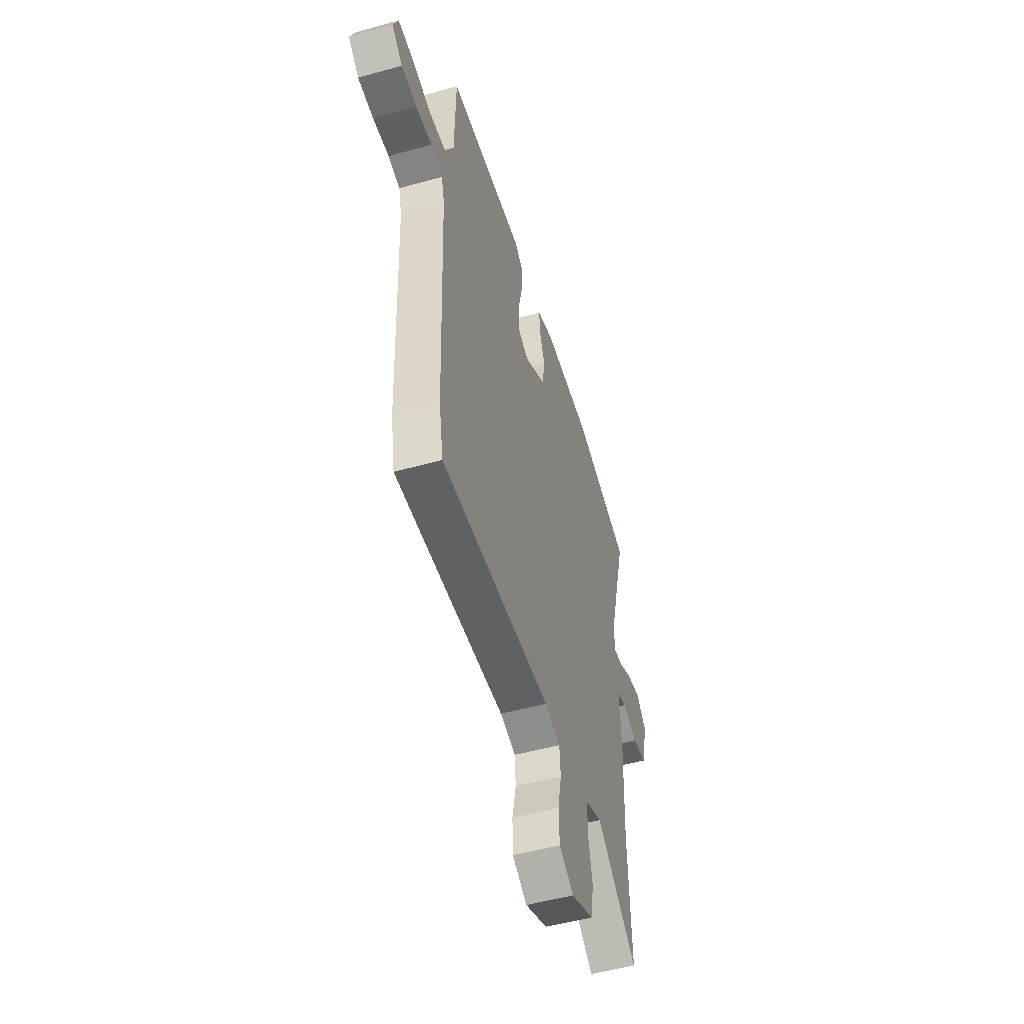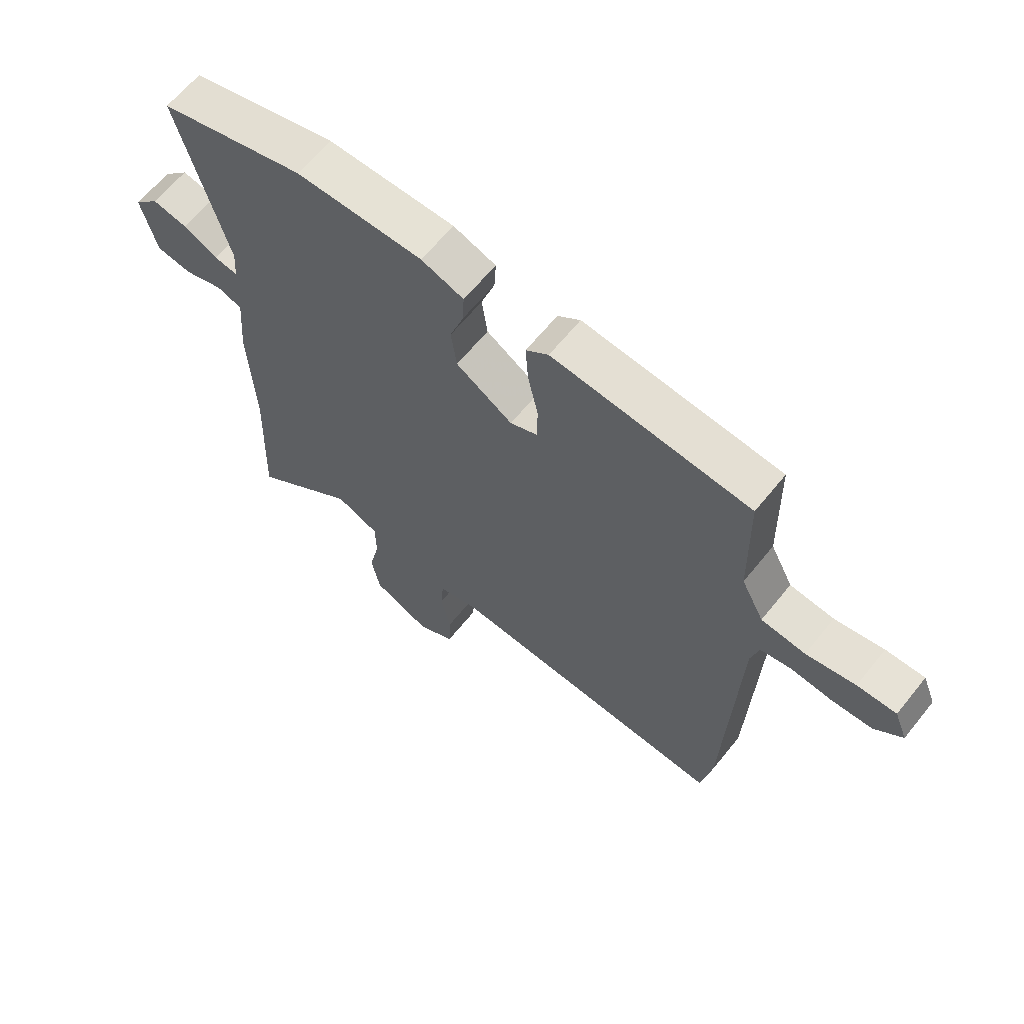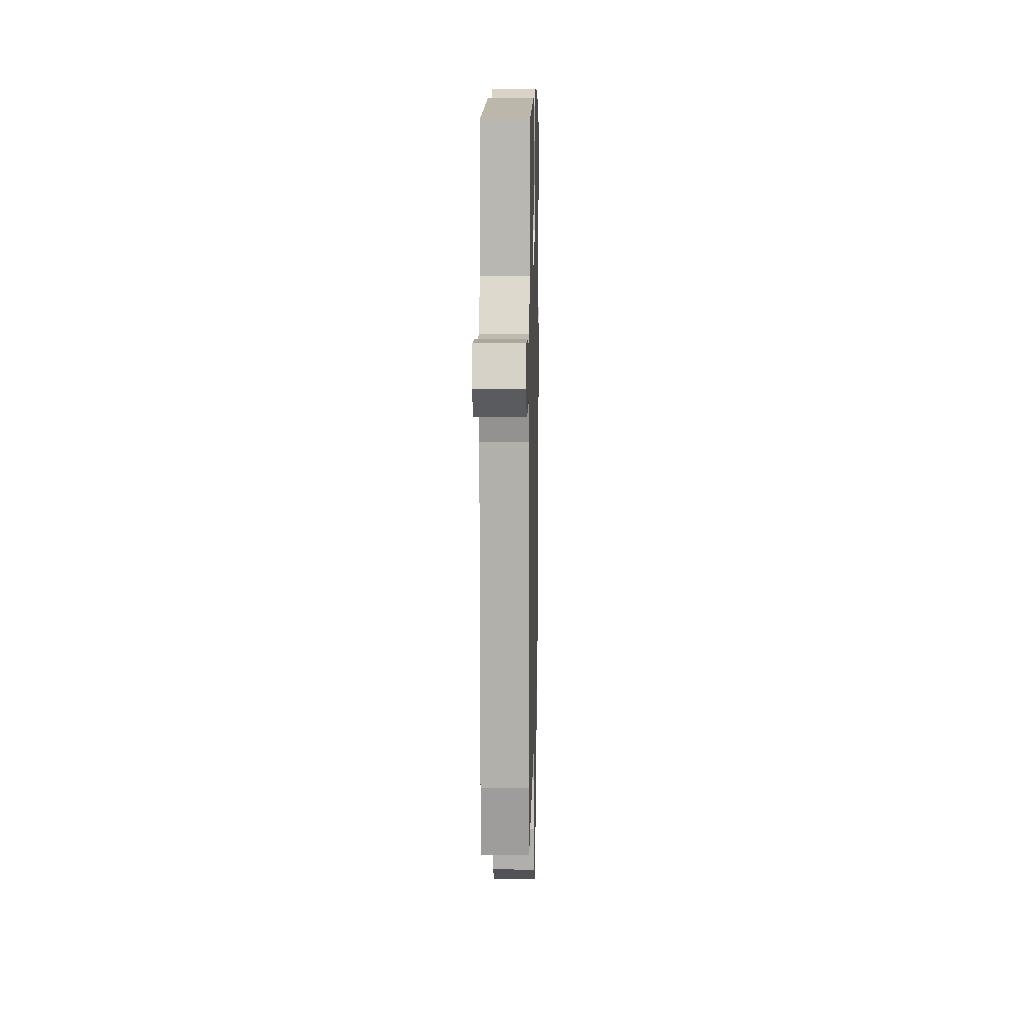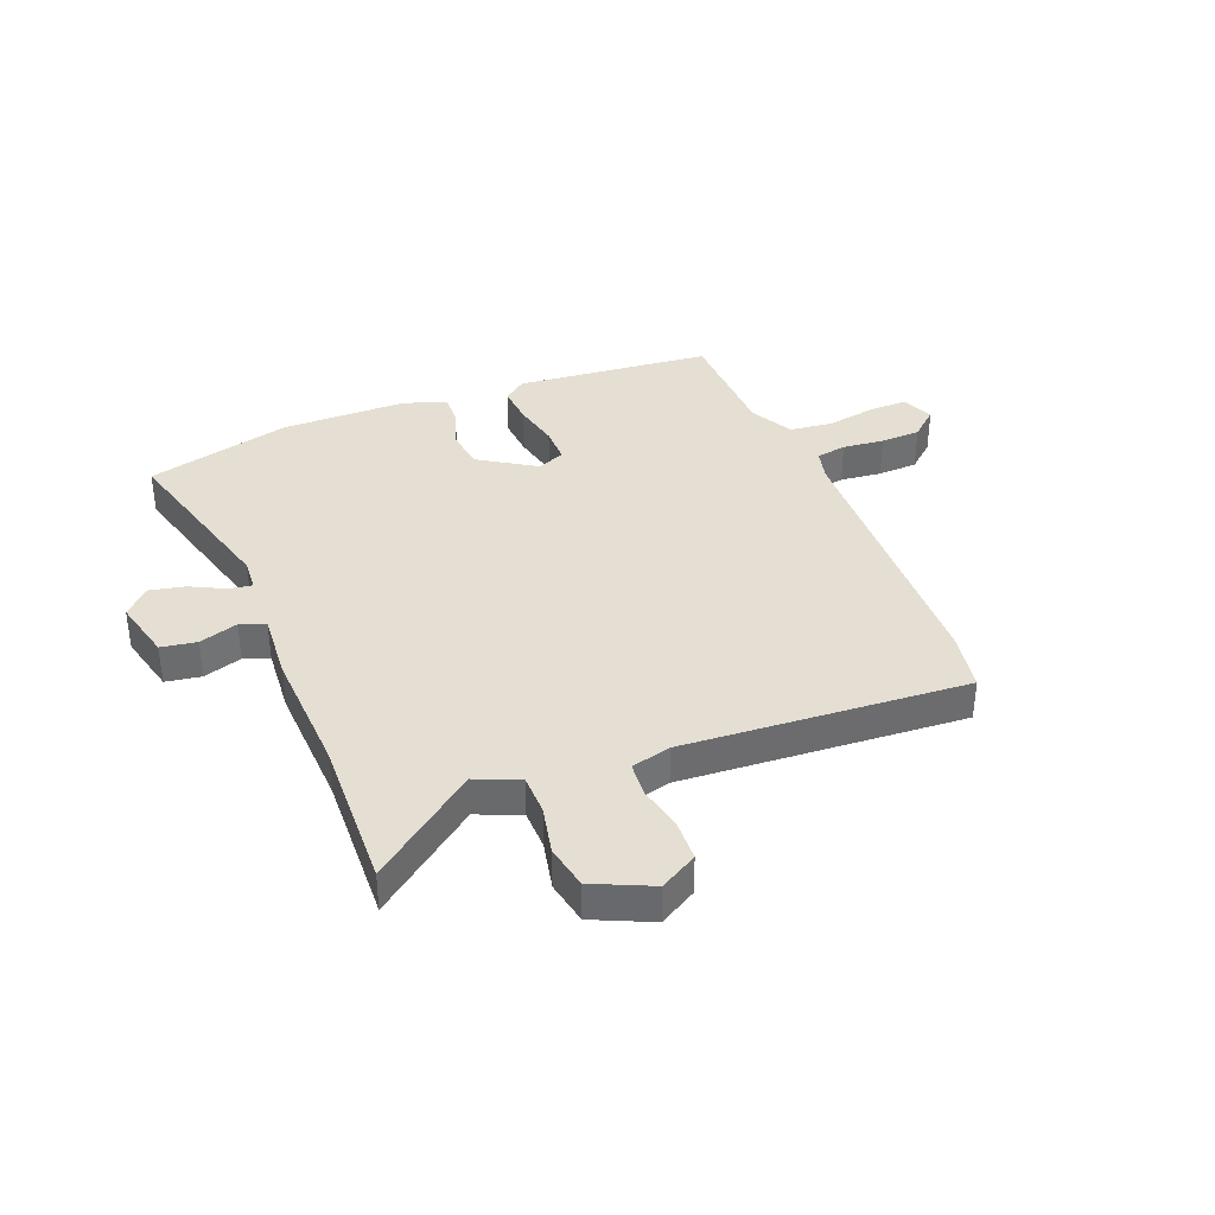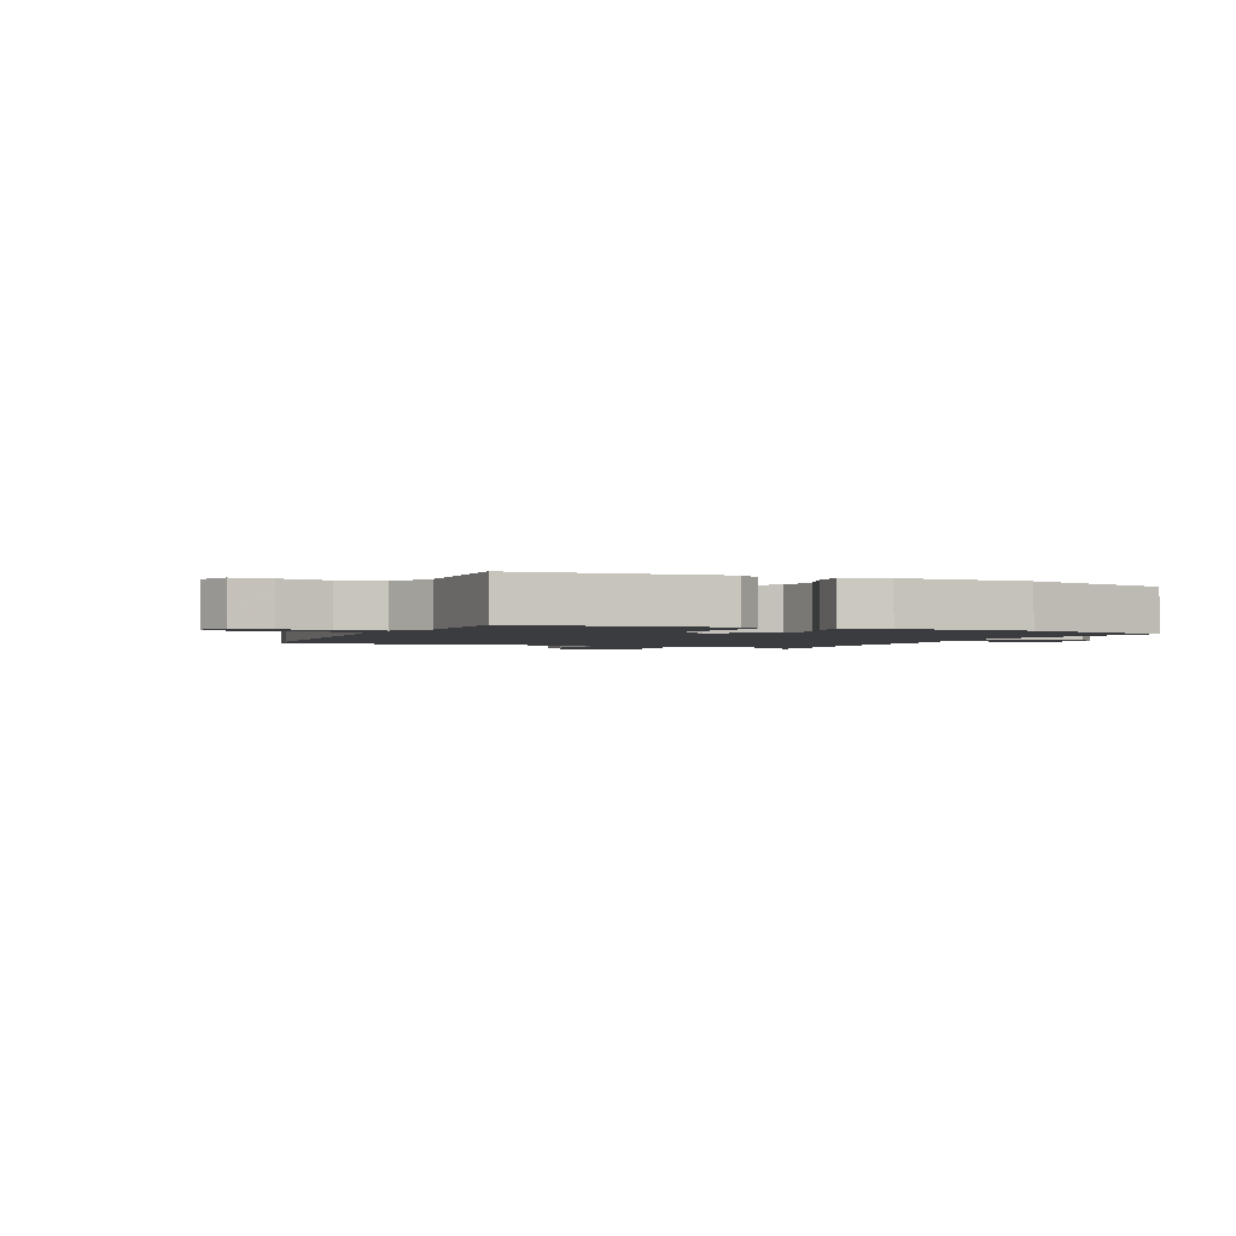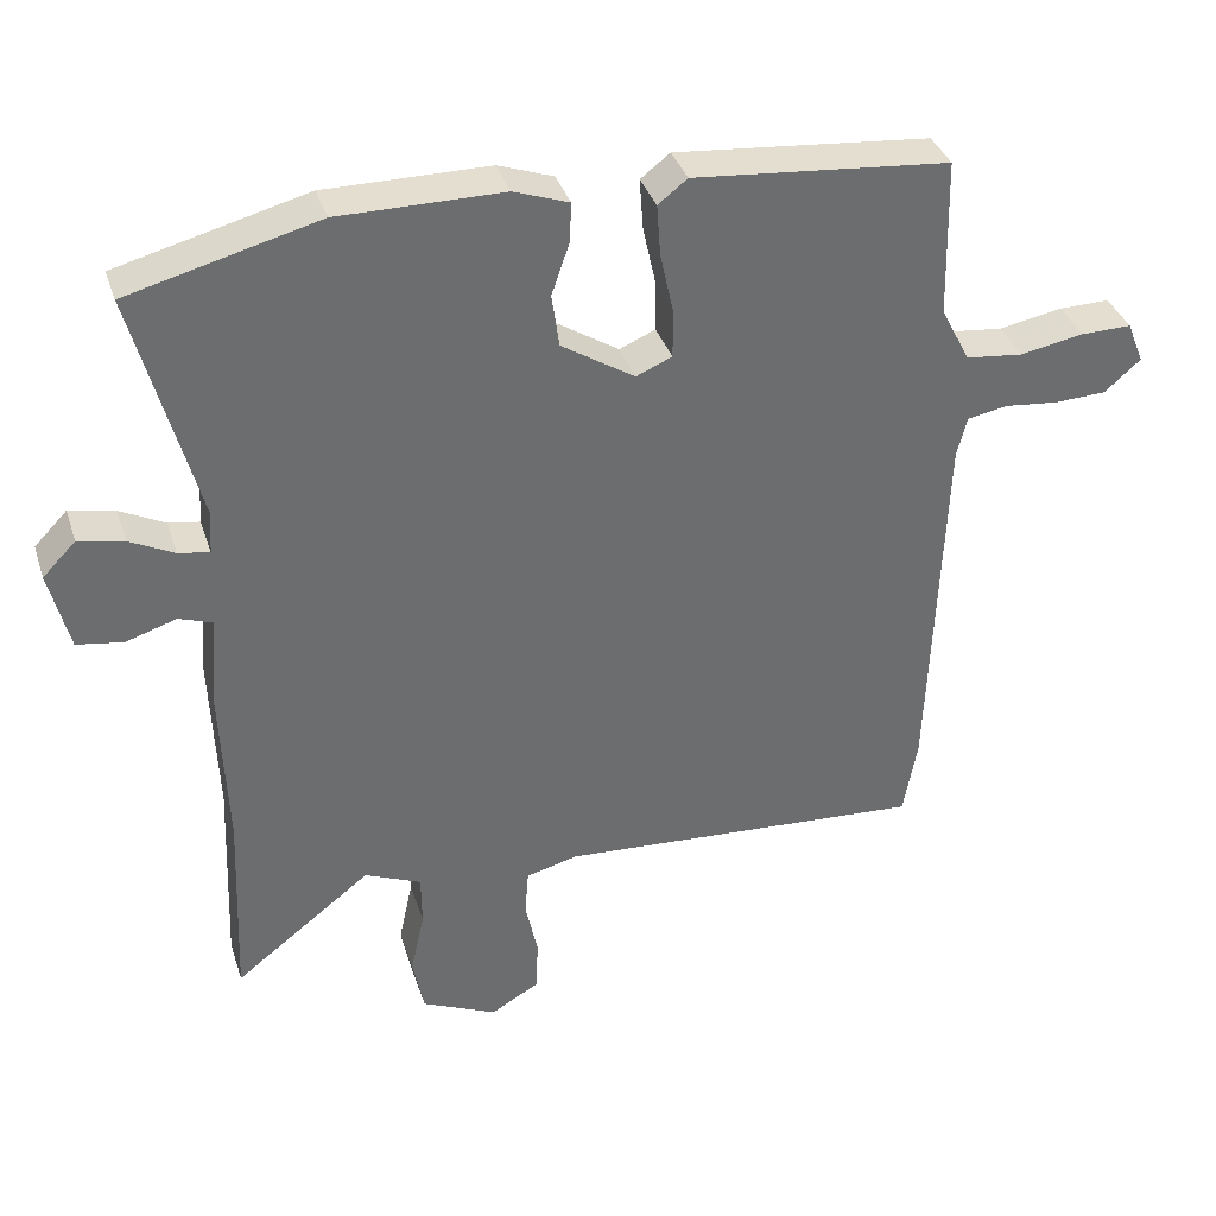
<metadata>
{"format":"obj","ext":"obj","renderer":"f3d","projection":"perspective","resolution":1024,"background":"white","views":[{"elev":-51.7,"azim":-73.2,"up":"+Z"},{"elev":63.9,"azim":-141.1,"up":"+Z"},{"elev":9.1,"azim":-88.7,"up":"+Z"},{"elev":36.9,"azim":158.2,"up":"+Y"},{"elev":-2.0,"azim":-22.5,"up":"+Y"},{"elev":36.4,"azim":162.8,"up":"+Z"}]}
</metadata>
<code>
v -0.487 0.07 0.498
v -0.138 0.07 0.531
v -0.098 0.07 0.5
v -0.103 0.07 0.429
v -0.121 0.07 0.346
v -0.121 0.07 0.28
v -0.072 0.07 0.259
v 0.028 0.07 0.323
v 0.038 0.07 0.396
v 0.014 0.07 0.466
v 0.011 0.07 0.521
v 0.086 0.07 0.548
v 0.31 0.07 0.549
v 0.569 0.07 0.482
v 0.483 0.07 0.161
v 0.487 0.07 0.103
v 0.529 0.07 0.11
v 0.59 0.07 0.141
v 0.652 0.07 0.154
v 0.697 0.07 0.108
v 0.67 0.07 -0.002
v 0.607 0.07 -0.012
v 0.538 0.07 0.01
v 0.493 0.07 -0.006
v 0.503 0.07 -0.128
v 0.494 0.07 -0.356
v 0.505 0.07 -0.627
v 0.318 0.07 -0.483
v 0.241 0.07 -0.516
v 0.24 0.07 -0.587
v 0.259 0.07 -0.674
v 0.244 0.07 -0.752
v 0.141 0.07 -0.799
v 0.075 0.07 -0.761
v 0.072 0.07 -0.689
v 0.089 0.07 -0.608
v 0.084 0.07 -0.546
v 0.013 0.07 -0.528
v -0.489 0.07 -0.561
v -0.508 0.07 -0.455
v -0.527 0.07 0.052
v -0.541 0.07 0.107
v -0.595 0.07 0.117
v -0.669 0.07 0.109
v -0.74 0.07 0.112
v -0.789 0.07 0.155
v -0.766 0.07 0.212
v -0.697 0.07 0.211
v -0.61 0.07 0.195
v -0.532 0.07 0.204
v -0.492 0.07 0.281
v -0.487 0 0.498
v -0.138 0 0.531
v -0.098 0 0.5
v -0.103 0 0.429
v -0.121 0 0.346
v -0.121 0 0.28
v -0.072 0 0.259
v 0.028 0 0.323
v 0.038 0 0.396
v 0.014 0 0.466
v 0.011 0 0.521
v 0.086 0 0.548
v 0.31 0 0.549
v 0.569 0 0.482
v 0.483 0 0.161
v 0.487 0 0.103
v 0.529 0 0.11
v 0.59 0 0.141
v 0.652 0 0.154
v 0.697 0 0.108
v 0.67 0 -0.002
v 0.607 0 -0.012
v 0.538 0 0.01
v 0.493 0 -0.006
v 0.503 0 -0.128
v 0.494 0 -0.356
v 0.505 0 -0.627
v 0.318 0 -0.483
v 0.241 0 -0.516
v 0.24 0 -0.587
v 0.259 0 -0.674
v 0.244 0 -0.752
v 0.141 0 -0.799
v 0.075 0 -0.761
v 0.072 0 -0.689
v 0.089 0 -0.608
v 0.084 0 -0.546
v 0.013 0 -0.528
v -0.489 0 -0.561
v -0.508 0 -0.455
v -0.527 0 0.052
v -0.541 0 0.107
v -0.595 0 0.117
v -0.669 0 0.109
v -0.74 0 0.112
v -0.789 0 0.155
v -0.766 0 0.212
v -0.697 0 0.211
v -0.61 0 0.195
v -0.532 0 0.204
v -0.492 0 0.281
f 47 48 49
f 46 47 49
f 45 46 49
f 44 45 49
f 43 44 49
f 42 43 49 50
f 41 42 50 51
f 40 41 51
f 39 40 51
f 38 39 51
f 34 35 36
f 33 34 36
f 32 33 36
f 31 32 36
f 30 31 36
f 29 30 36 37
f 38 51 1
f 37 38 1
f 29 37 1
f 28 29 1
f 24 25 26
f 21 22 23
f 20 21 23
f 19 20 23
f 18 19 23
f 17 18 23
f 16 17 23 24
f 15 16 24 26
f 13 14 15
f 12 13 15
f 11 12 15
f 10 11 15
f 9 10 15
f 8 9 15 26
f 3 4 5
f 2 3 5
f 1 2 5
f 1 5 6
f 28 1 6
f 26 27 28
f 8 26 28
f 7 8 28
f 6 7 28
f 100 99 98
f 100 98 97
f 100 97 96
f 100 96 95
f 100 95 94
f 101 100 94 93
f 102 101 93 92
f 102 92 91
f 102 91 90
f 102 90 89
f 87 86 85
f 87 85 84
f 87 84 83
f 87 83 82
f 87 82 81
f 88 87 81 80
f 52 102 89
f 52 89 88
f 52 88 80
f 52 80 79
f 77 76 75
f 74 73 72
f 74 72 71
f 74 71 70
f 74 70 69
f 74 69 68
f 75 74 68 67
f 77 75 67 66
f 66 65 64
f 66 64 63
f 66 63 62
f 66 62 61
f 66 61 60
f 77 66 60 59
f 56 55 54
f 56 54 53
f 56 53 52
f 57 56 52
f 57 52 79
f 79 78 77
f 79 77 59
f 79 59 58
f 79 58 57
f 1 52 53 2
f 2 53 54 3
f 3 54 55 4
f 4 55 56 5
f 5 56 57 6
f 6 57 58 7
f 7 58 59 8
f 8 59 60 9
f 9 60 61 10
f 10 61 62 11
f 11 62 63 12
f 12 63 64 13
f 13 64 65 14
f 14 65 66 15
f 15 66 67 16
f 16 67 68 17
f 17 68 69 18
f 18 69 70 19
f 19 70 71 20
f 20 71 72 21
f 21 72 73 22
f 22 73 74 23
f 23 74 75 24
f 24 75 76 25
f 25 76 77 26
f 26 77 78 27
f 27 78 79 28
f 28 79 80 29
f 29 80 81 30
f 30 81 82 31
f 31 82 83 32
f 32 83 84 33
f 33 84 85 34
f 34 85 86 35
f 35 86 87 36
f 36 87 88 37
f 37 88 89 38
f 38 89 90 39
f 39 90 91 40
f 40 91 92 41
f 41 92 93 42
f 42 93 94 43
f 43 94 95 44
f 44 95 96 45
f 45 96 97 46
f 46 97 98 47
f 47 98 99 48
f 48 99 100 49
f 49 100 101 50
f 50 101 102 51
f 51 102 52 1

</code>
